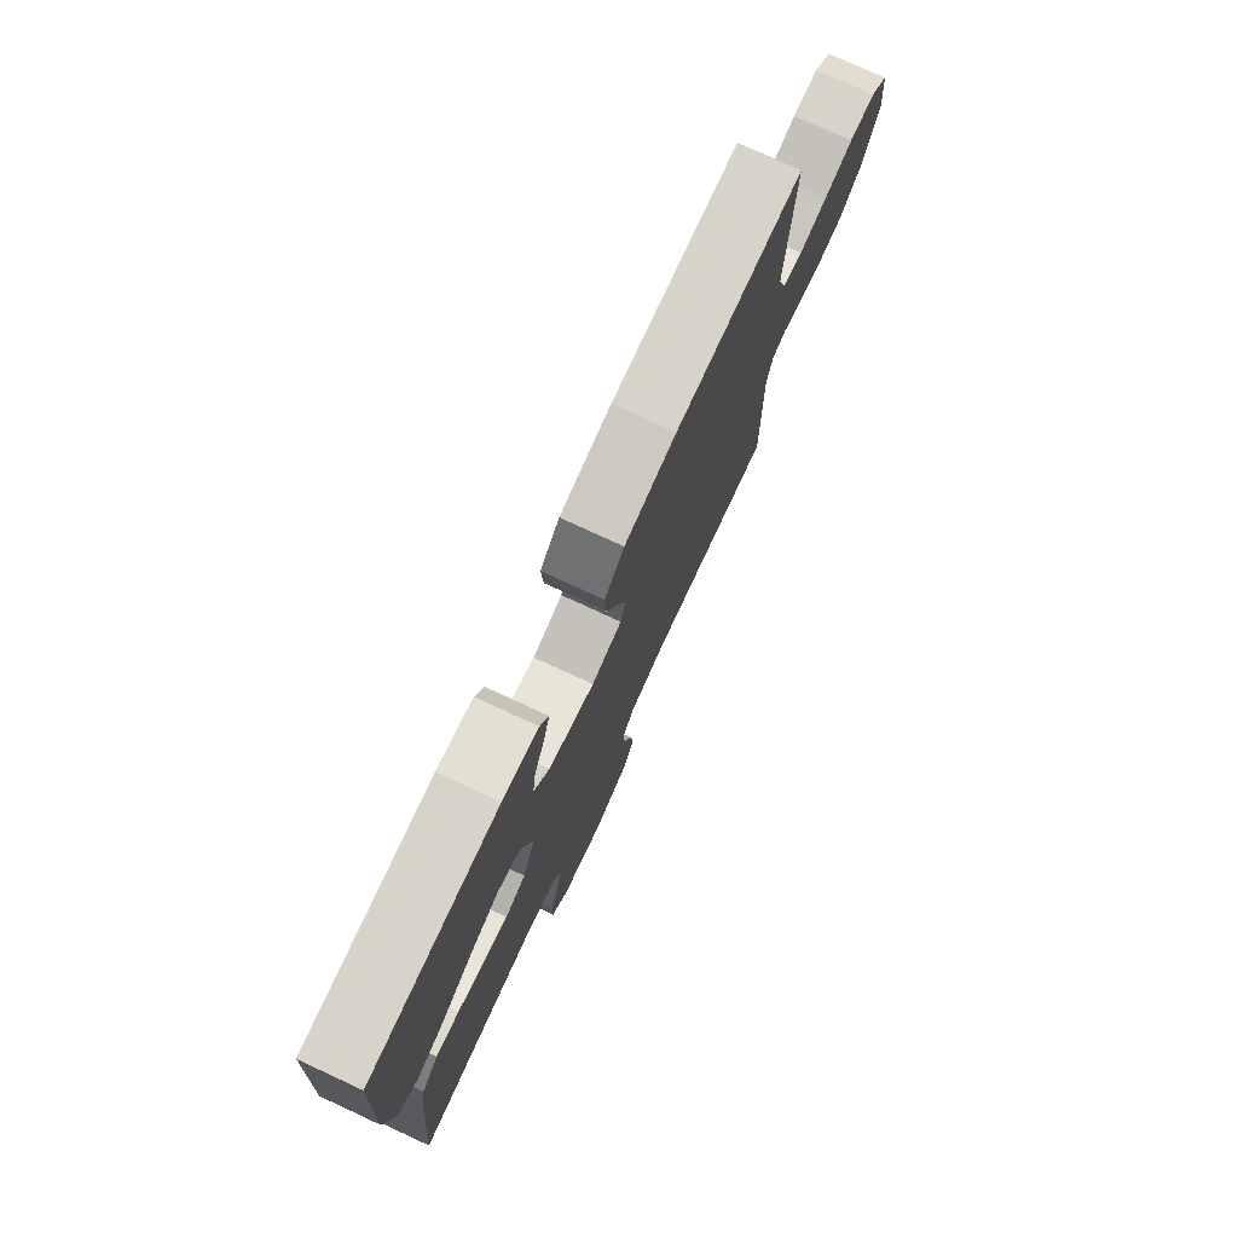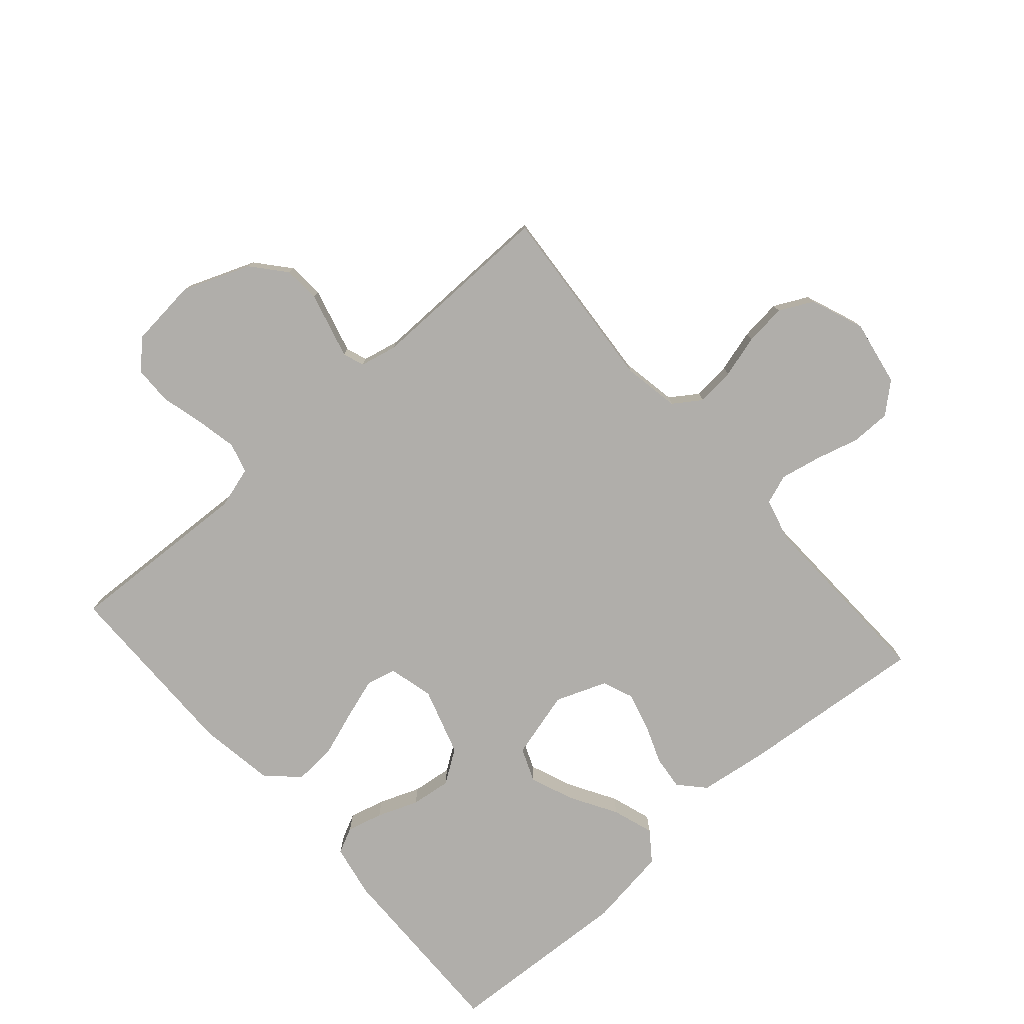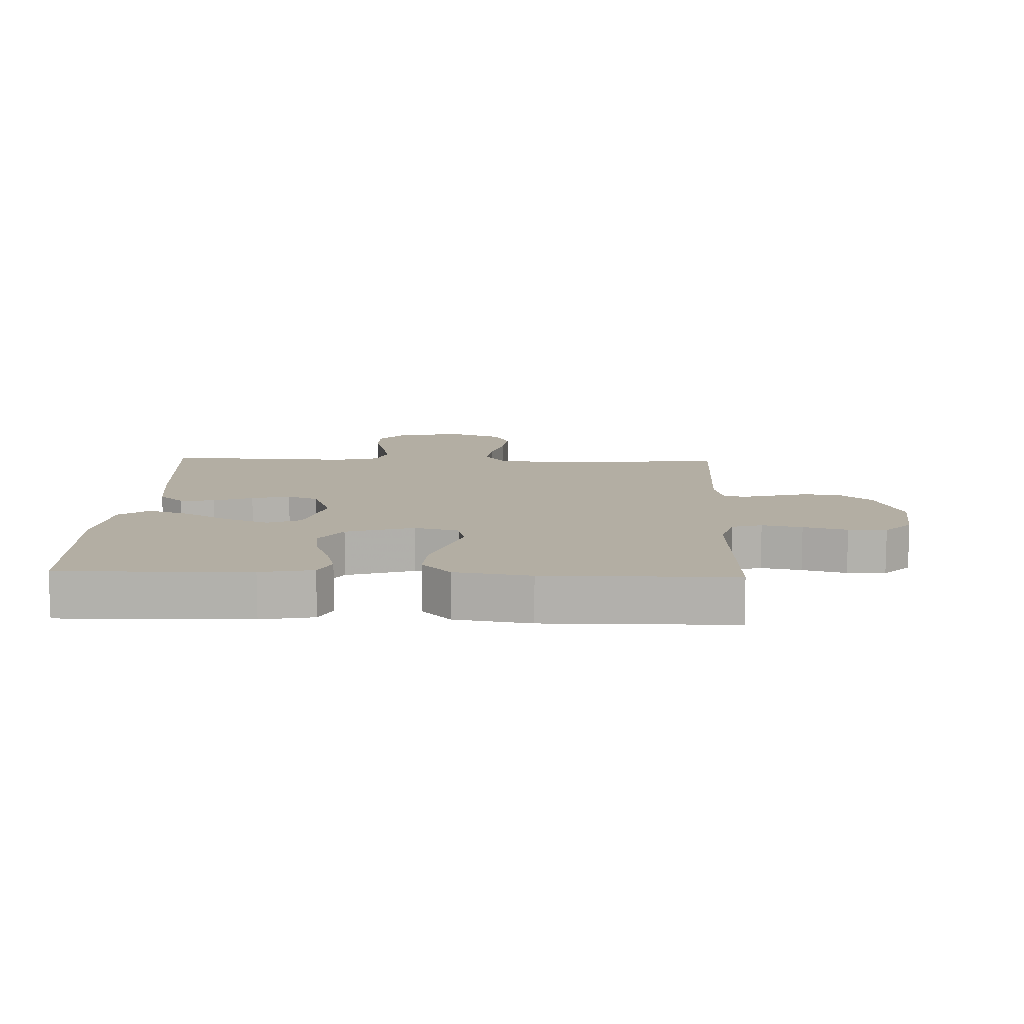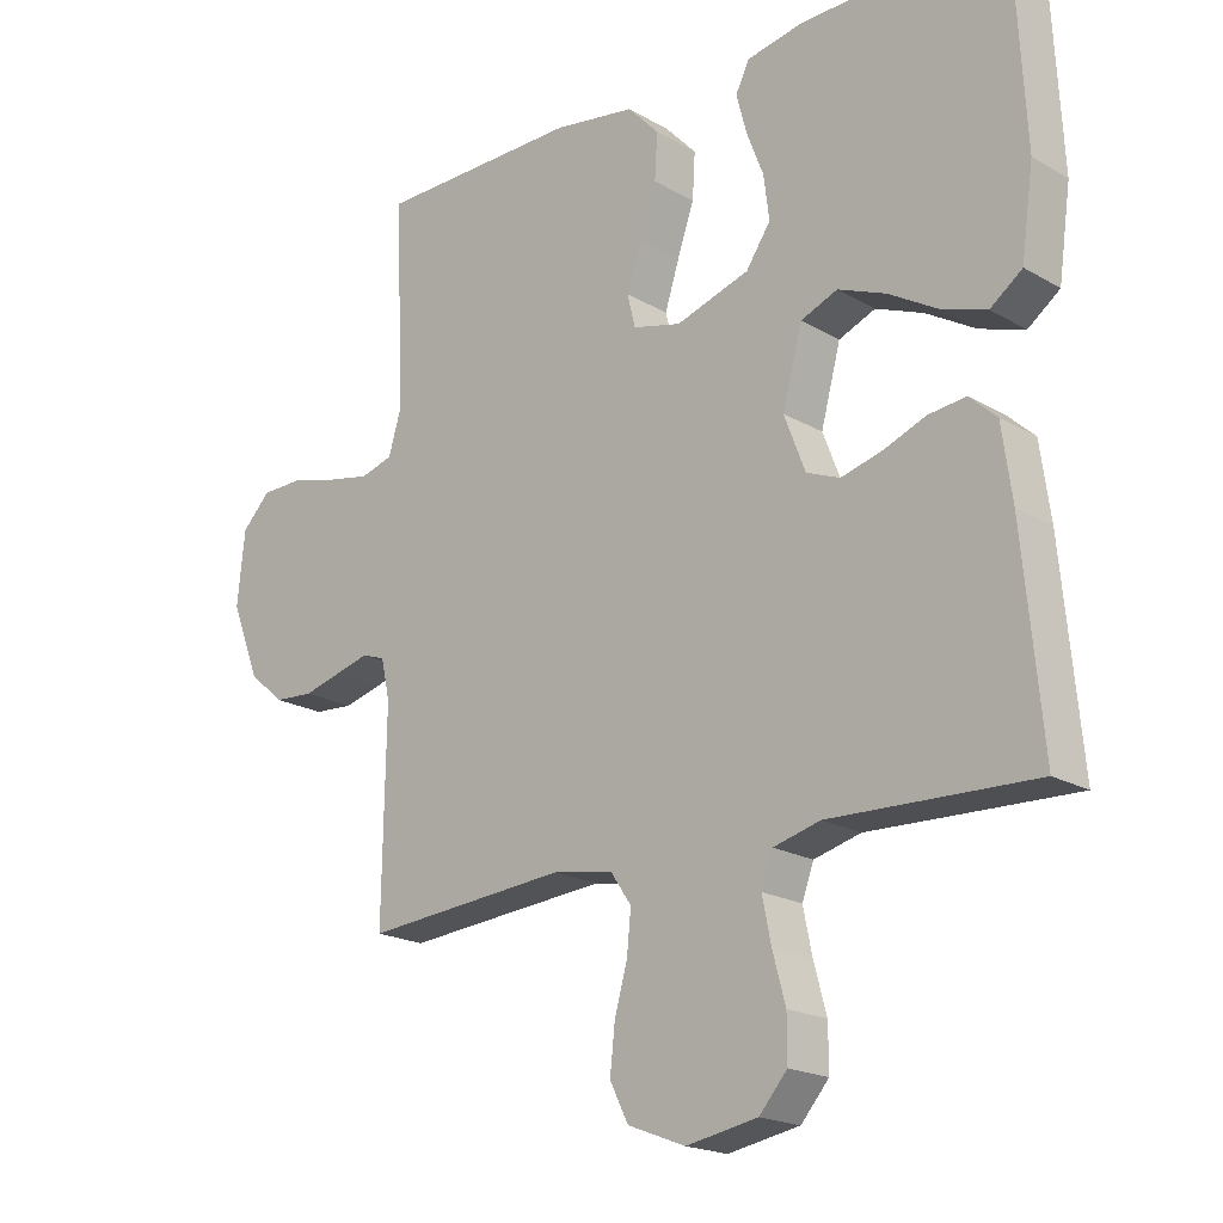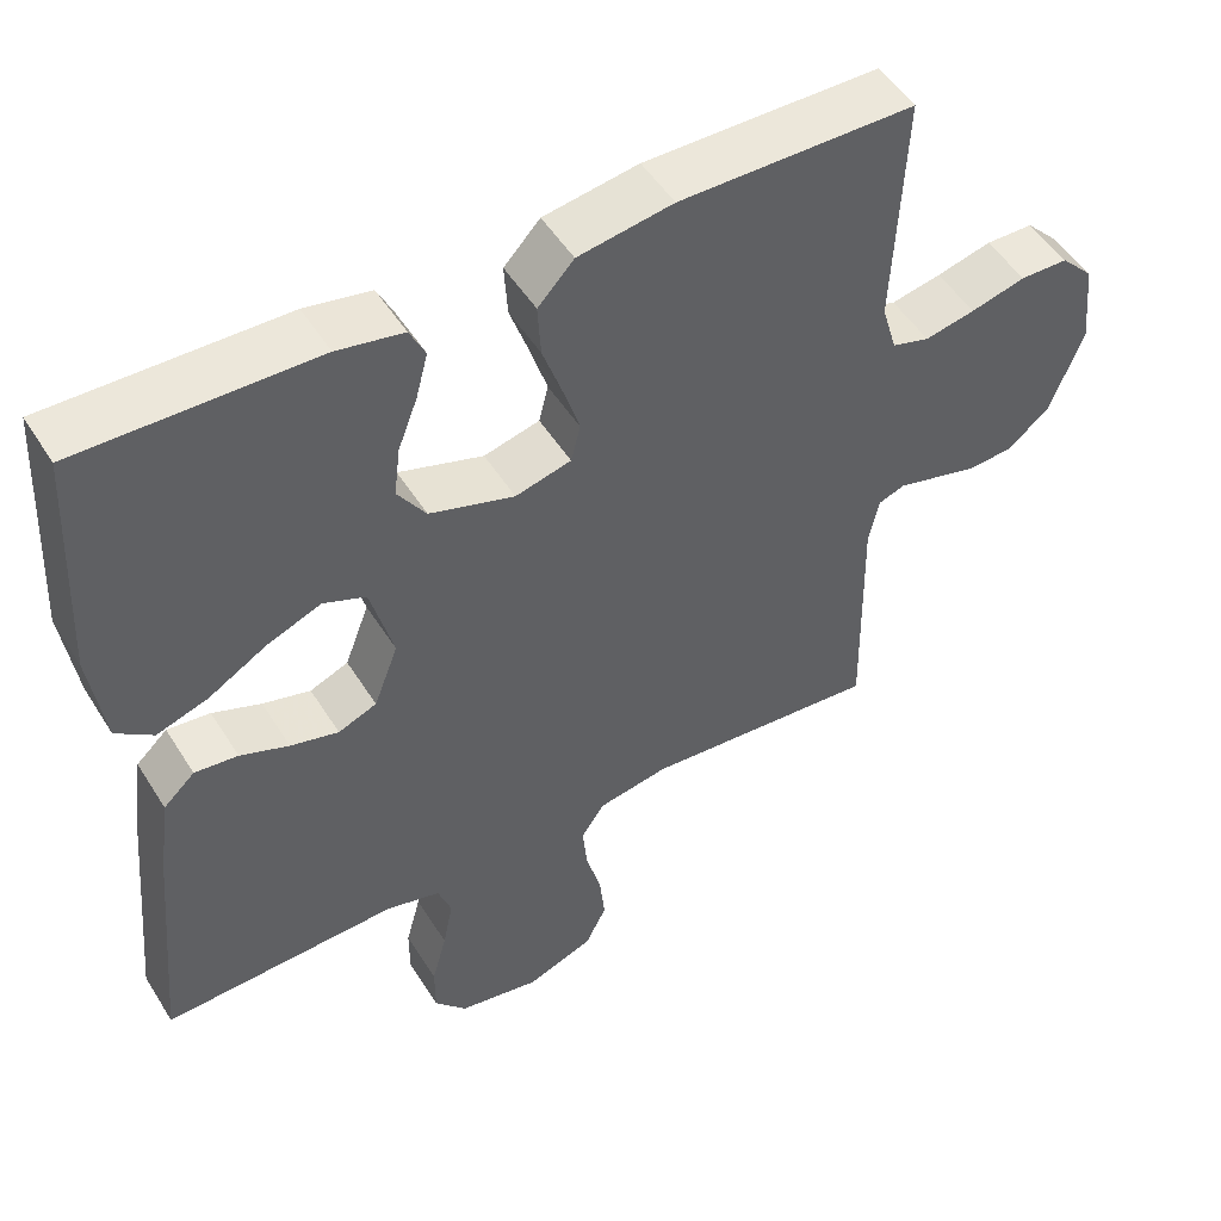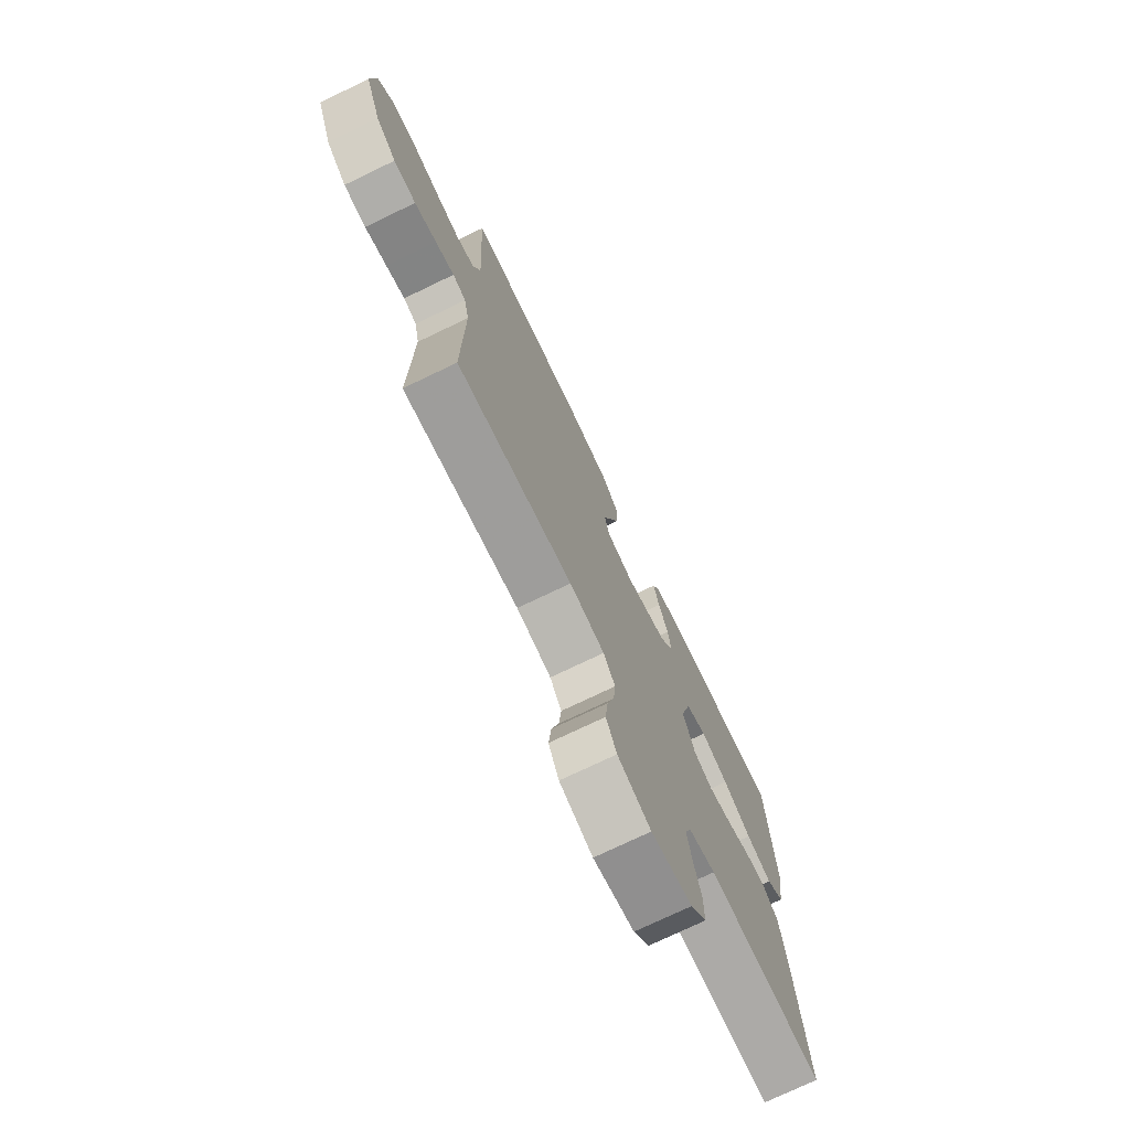
<metadata>
{"format":"obj","ext":"obj","renderer":"f3d","projection":"perspective","resolution":1024,"background":"white","views":[{"elev":77.3,"azim":-65.2,"up":"+Z"},{"elev":-77.9,"azim":131.3,"up":"+Y"},{"elev":10.9,"azim":2.2,"up":"+Y"},{"elev":-19.6,"azim":-137.0,"up":"+Z"},{"elev":50.4,"azim":-31.0,"up":"+Z"},{"elev":-74.3,"azim":115.7,"up":"+Z"}]}
</metadata>
<code>
v 0.5 0.07 0.5
v 0.486 0.07 0.2
v 0.505 0.07 0.135
v 0.553 0.07 0.121
v 0.617 0.07 0.134
v 0.687 0.07 0.152
v 0.748 0.07 0.151
v 0.79 0.07 0.108
v 0.801 0.07 0
v 0.759 0.07 -0.108
v 0.706 0.07 -0.153
v 0.648 0.07 -0.157
v 0.591 0.07 -0.142
v 0.542 0.07 -0.129
v 0.508 0.07 -0.141
v 0.495 0.07 -0.2
v 0.5 0.07 -0.5
v 0.2 0.07 -0.476
v 0.11 0.07 -0.492
v 0.08 0.07 -0.536
v 0.086 0.07 -0.597
v 0.105 0.07 -0.665
v 0.112 0.07 -0.731
v 0.085 0.07 -0.785
v 0 0.07 -0.818
v -0.105 0.07 -0.799
v -0.146 0.07 -0.752
v -0.146 0.07 -0.688
v -0.127 0.07 -0.618
v -0.114 0.07 -0.554
v -0.131 0.07 -0.507
v -0.2 0.07 -0.489
v -0.5 0.07 -0.5
v -0.472 0.07 -0.2
v -0.457 0.07 -0.092
v -0.417 0.07 -0.055
v -0.362 0.07 -0.061
v -0.3 0.07 -0.085
v -0.239 0.07 -0.101
v -0.19 0.07 -0.081
v -0.159 0.07 0
v -0.188 0.07 0.108
v -0.242 0.07 0.13
v -0.312 0.07 0.102
v -0.385 0.07 0.059
v -0.451 0.07 0.037
v -0.498 0.07 0.072
v -0.516 0.07 0.2
v -0.5 0.07 0.5
v -0.2 0.07 0.494
v -0.116 0.07 0.478
v -0.096 0.07 0.437
v -0.111 0.07 0.38
v -0.136 0.07 0.315
v -0.144 0.07 0.251
v -0.108 0.07 0.198
v 0 0.07 0.164
v 0.071 0.07 0.182
v 0.083 0.07 0.23
v 0.062 0.07 0.296
v 0.037 0.07 0.368
v 0.033 0.07 0.435
v 0.079 0.07 0.484
v 0.2 0.07 0.503
v 0.5 0 0.5
v 0.486 0 0.2
v 0.505 0 0.135
v 0.553 0 0.121
v 0.617 0 0.134
v 0.687 0 0.152
v 0.748 0 0.151
v 0.79 0 0.108
v 0.801 0 0
v 0.759 0 -0.108
v 0.706 0 -0.153
v 0.648 0 -0.157
v 0.591 0 -0.142
v 0.542 0 -0.129
v 0.508 0 -0.141
v 0.495 0 -0.2
v 0.5 0 -0.5
v 0.2 0 -0.476
v 0.11 0 -0.492
v 0.08 0 -0.536
v 0.086 0 -0.597
v 0.105 0 -0.665
v 0.112 0 -0.731
v 0.085 0 -0.785
v 0 0 -0.818
v -0.105 0 -0.799
v -0.146 0 -0.752
v -0.146 0 -0.688
v -0.127 0 -0.618
v -0.114 0 -0.554
v -0.131 0 -0.507
v -0.2 0 -0.489
v -0.5 0 -0.5
v -0.472 0 -0.2
v -0.457 0 -0.092
v -0.417 0 -0.055
v -0.362 0 -0.061
v -0.3 0 -0.085
v -0.239 0 -0.101
v -0.19 0 -0.081
v -0.159 0 0
v -0.188 0 0.108
v -0.242 0 0.13
v -0.312 0 0.102
v -0.385 0 0.059
v -0.451 0 0.037
v -0.498 0 0.072
v -0.516 0 0.2
v -0.5 0 0.5
v -0.2 0 0.494
v -0.116 0 0.478
v -0.096 0 0.437
v -0.111 0 0.38
v -0.136 0 0.315
v -0.144 0 0.251
v -0.108 0 0.198
v 0 0 0.164
v 0.071 0 0.182
v 0.083 0 0.23
v 0.062 0 0.296
v 0.037 0 0.368
v 0.033 0 0.435
v 0.079 0 0.484
v 0.2 0 0.503
f 64 1 2
f 63 64 2
f 62 63 2
f 61 62 2
f 60 61 2
f 59 60 2 3
f 58 59 3 4
f 57 58 4
f 52 53 54
f 51 52 54
f 50 51 54
f 49 50 54
f 48 49 54
f 47 48 54
f 46 47 54
f 45 46 54
f 44 45 54
f 43 44 54 55
f 42 43 55 56
f 36 37 38
f 35 36 38
f 34 35 38
f 33 34 38
f 32 33 38
f 31 32 38 39
f 30 31 39 40
f 27 28 29
f 26 27 29
f 25 26 29
f 24 25 29
f 23 24 29
f 22 23 29
f 21 22 29
f 20 21 29 30
f 30 40 41
f 20 30 41
f 19 20 41
f 16 17 18
f 42 56 57
f 41 42 57
f 19 41 57
f 18 19 57
f 16 18 57
f 15 16 57
f 12 13 14
f 11 12 14
f 10 11 14
f 9 10 14
f 8 9 14
f 7 8 14
f 6 7 14
f 5 6 14
f 4 5 14 15
f 4 15 57
f 66 65 128
f 66 128 127
f 66 127 126
f 66 126 125
f 66 125 124
f 67 66 124 123
f 68 67 123 122
f 68 122 121
f 118 117 116
f 118 116 115
f 118 115 114
f 118 114 113
f 118 113 112
f 118 112 111
f 118 111 110
f 118 110 109
f 118 109 108
f 119 118 108 107
f 120 119 107 106
f 102 101 100
f 102 100 99
f 102 99 98
f 102 98 97
f 102 97 96
f 103 102 96 95
f 104 103 95 94
f 93 92 91
f 93 91 90
f 93 90 89
f 93 89 88
f 93 88 87
f 93 87 86
f 93 86 85
f 94 93 85 84
f 105 104 94
f 105 94 84
f 105 84 83
f 82 81 80
f 121 120 106
f 121 106 105
f 121 105 83
f 121 83 82
f 121 82 80
f 121 80 79
f 78 77 76
f 78 76 75
f 78 75 74
f 78 74 73
f 78 73 72
f 78 72 71
f 78 71 70
f 78 70 69
f 79 78 69 68
f 121 79 68
f 1 65 66 2
f 2 66 67 3
f 3 67 68 4
f 4 68 69 5
f 5 69 70 6
f 6 70 71 7
f 7 71 72 8
f 8 72 73 9
f 9 73 74 10
f 10 74 75 11
f 11 75 76 12
f 12 76 77 13
f 13 77 78 14
f 14 78 79 15
f 15 79 80 16
f 16 80 81 17
f 17 81 82 18
f 18 82 83 19
f 19 83 84 20
f 20 84 85 21
f 21 85 86 22
f 22 86 87 23
f 23 87 88 24
f 24 88 89 25
f 25 89 90 26
f 26 90 91 27
f 27 91 92 28
f 28 92 93 29
f 29 93 94 30
f 30 94 95 31
f 31 95 96 32
f 32 96 97 33
f 33 97 98 34
f 34 98 99 35
f 35 99 100 36
f 36 100 101 37
f 37 101 102 38
f 38 102 103 39
f 39 103 104 40
f 40 104 105 41
f 41 105 106 42
f 42 106 107 43
f 43 107 108 44
f 44 108 109 45
f 45 109 110 46
f 46 110 111 47
f 47 111 112 48
f 48 112 113 49
f 49 113 114 50
f 50 114 115 51
f 51 115 116 52
f 52 116 117 53
f 53 117 118 54
f 54 118 119 55
f 55 119 120 56
f 56 120 121 57
f 57 121 122 58
f 58 122 123 59
f 59 123 124 60
f 60 124 125 61
f 61 125 126 62
f 62 126 127 63
f 63 127 128 64
f 64 128 65 1

</code>
